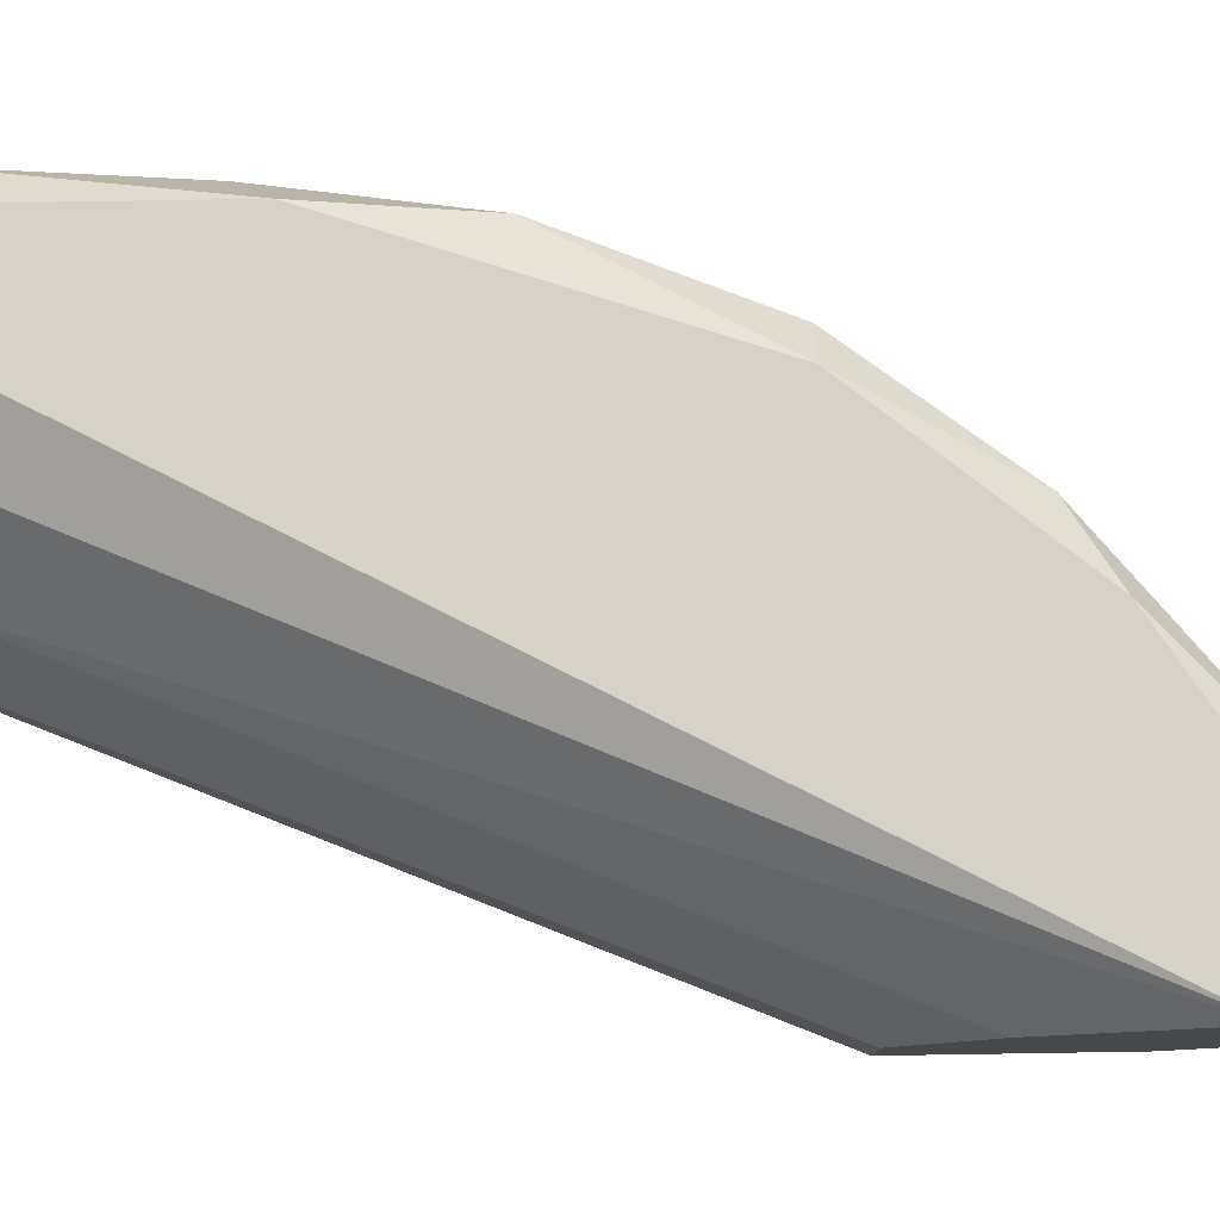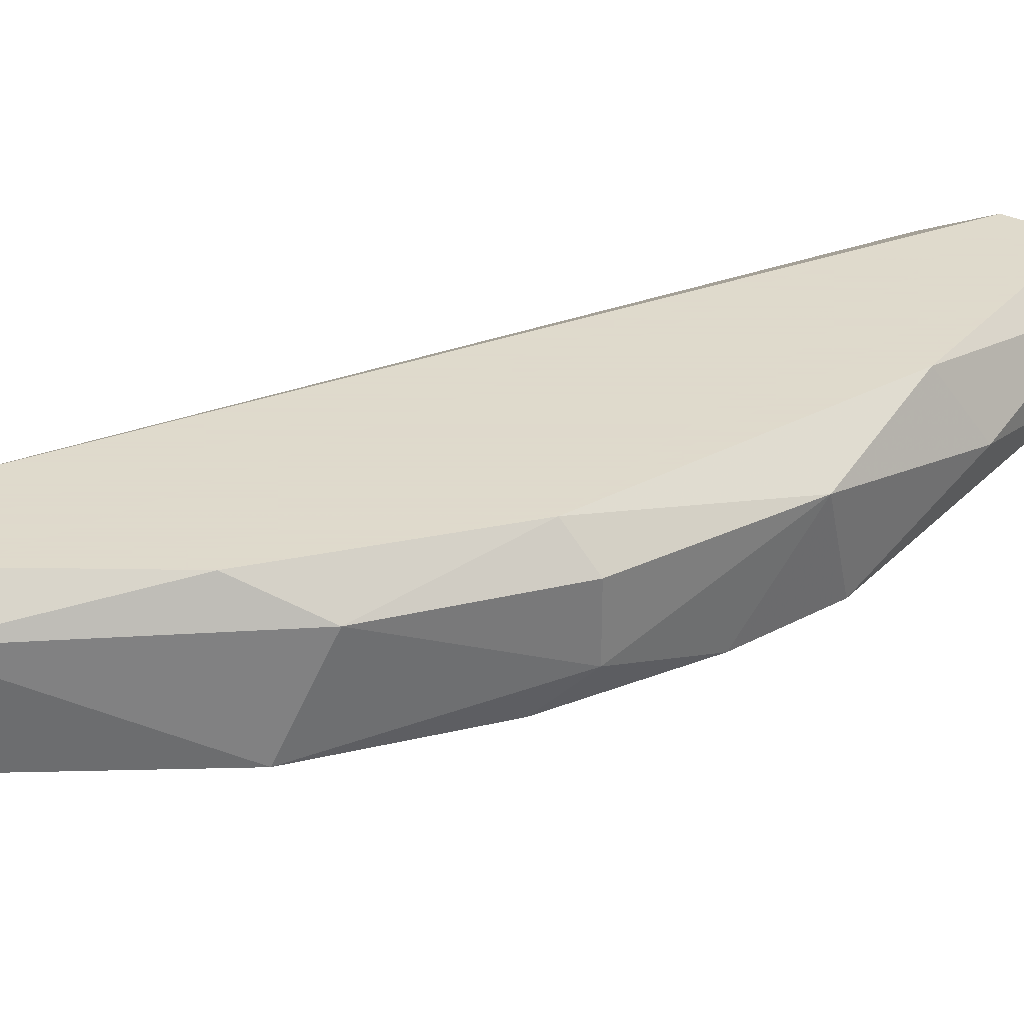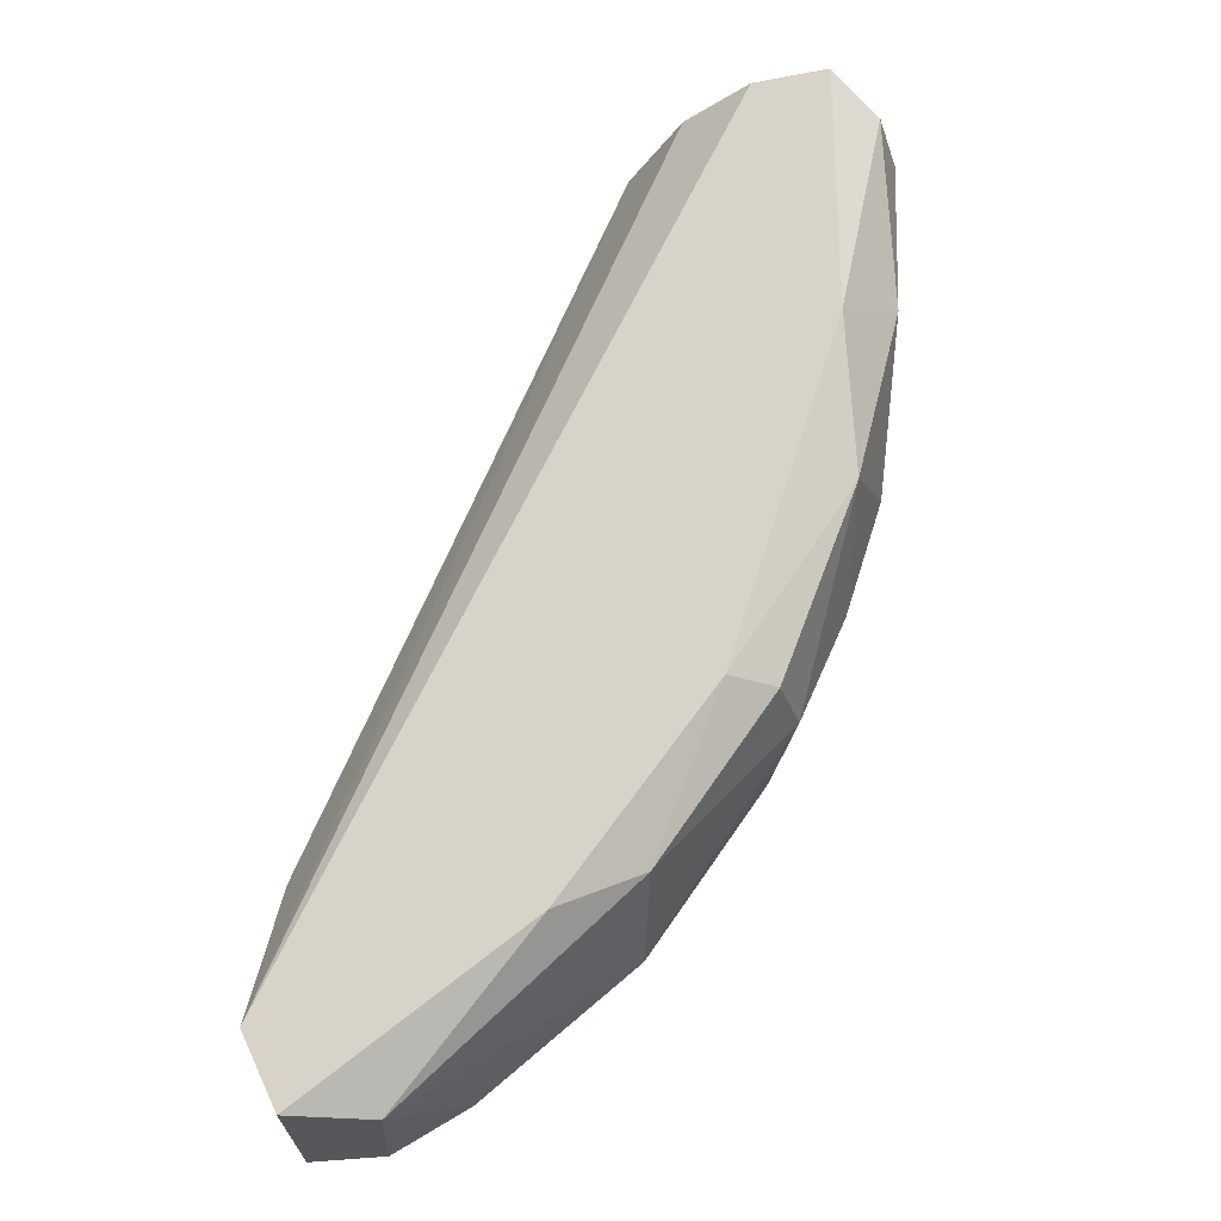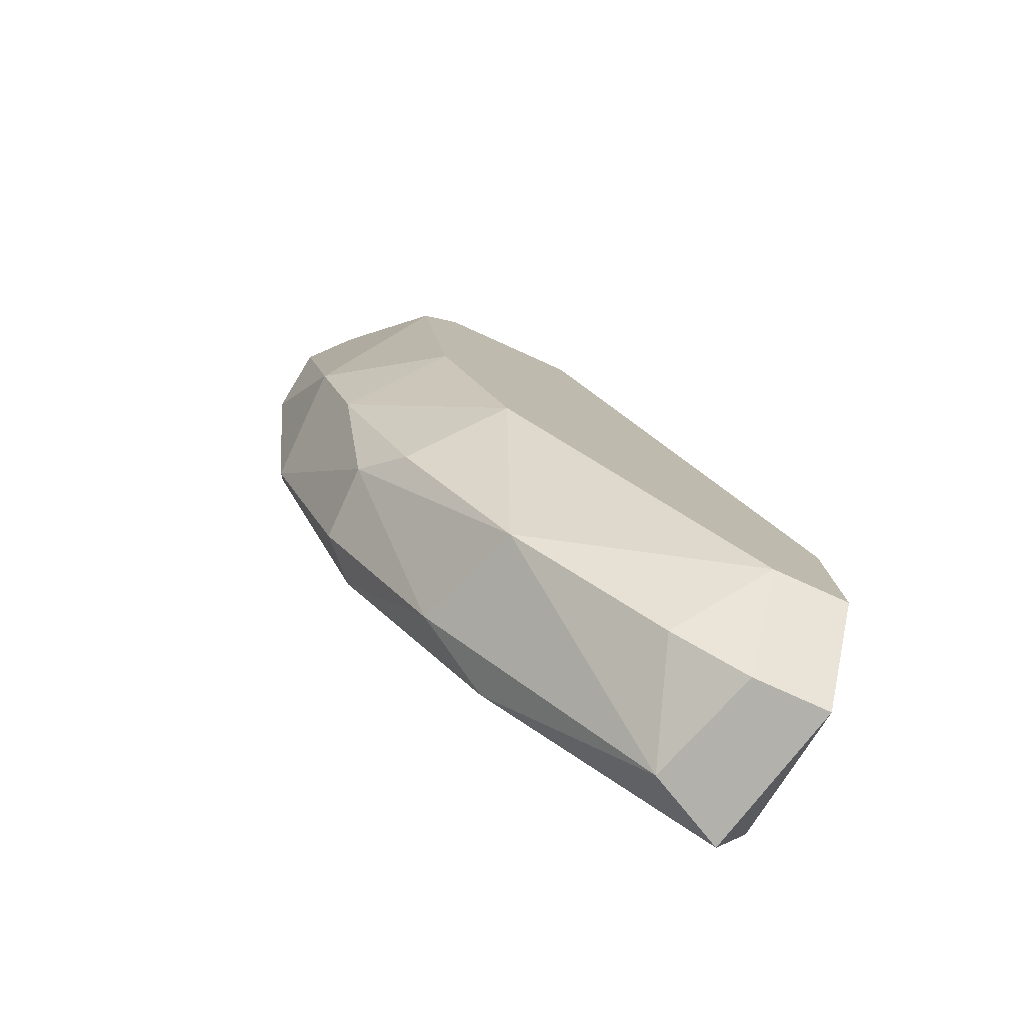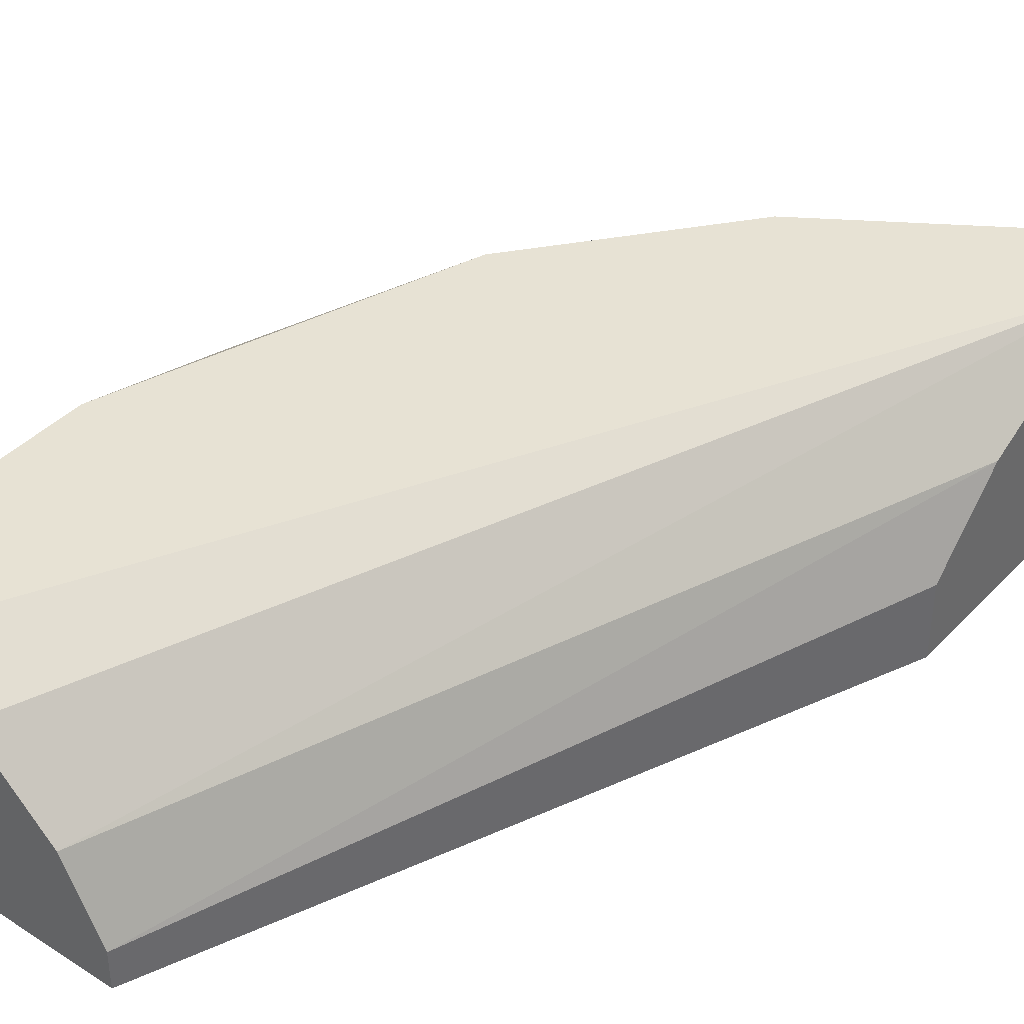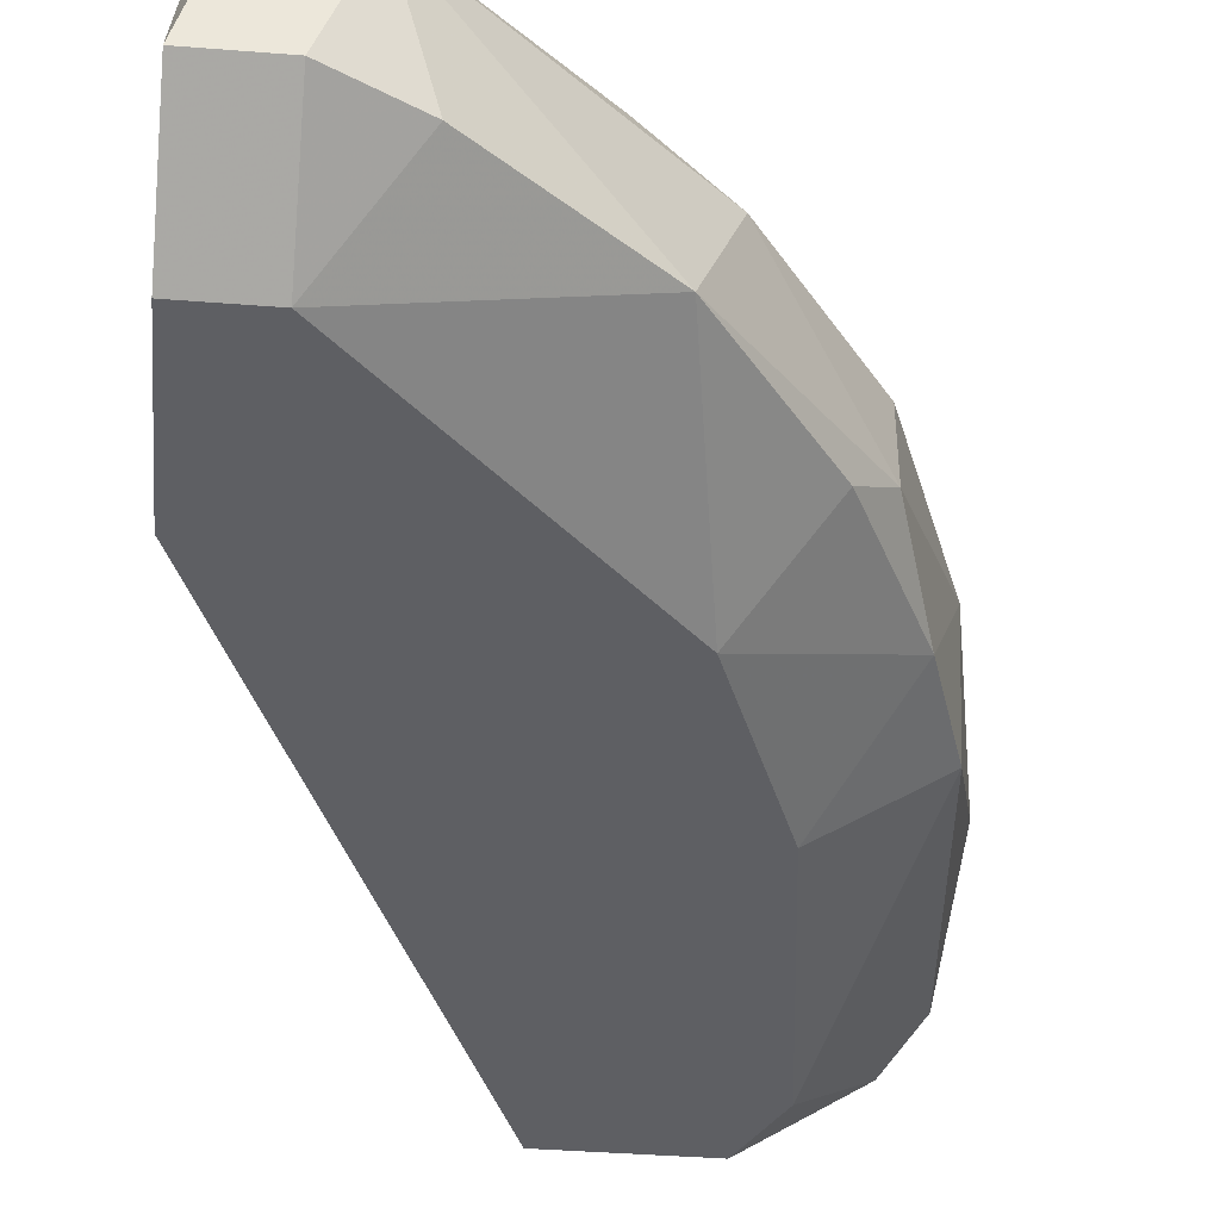
<metadata>
{"format":"obj","ext":"obj","renderer":"f3d","projection":"perspective","resolution":1024,"background":"white","views":[{"elev":78.6,"azim":89.1,"up":"+Y"},{"elev":32.4,"azim":-145.0,"up":"+Y"},{"elev":-26.6,"azim":-163.6,"up":"+Z"},{"elev":-78.9,"azim":-24.3,"up":"+Z"},{"elev":39.9,"azim":38.4,"up":"+Y"},{"elev":-41.4,"azim":174.6,"up":"+Y"}]}
</metadata>
<code>
v -0.353 0.2287 -0.0302
v -0.1876 0.2066 -0.1515
v -0.1876 0.1846 -0.1515
v -0.2648 0.1846 0.036
v -0.3199 0.2508 0.036
v -0.1986 0.2508 -0.2398
v -0.2868 0.1846 -0.1295
v -0.3089 0.2508 -0.1405
v -0.2317 0.2066 -0.2288
v -0.3199 0.1846 0.01391
v -0.331 0.2066 -0.1074
v -0.1876 0.2508 -0.2177
v -0.2758 0.2177 0.036
v -0.1876 0.1846 -0.2067
v -0.342 0.2066 0.036
v -0.2868 0.2397 -0.1846
v -0.342 0.2508 0.036
v -0.2758 0.2066 -0.1957
v -0.342 0.2397 -0.08539
v -0.1876 0.2066 -0.2398
v -0.342 0.2066 -0.07435
v -0.2207 0.2397 -0.2398
v -0.2979 0.2397 0.036
v -0.2097 0.1846 -0.2067
v -0.3199 0.2177 -0.1405
v -0.1876 0.2287 -0.1736
v -0.353 0.2177 0.02496
v -0.342 0.2508 -0.04125
v -0.3089 0.1846 -0.07435
v -0.2648 0.1956 0.036
v -0.2648 0.2508 -0.1957
v -0.3199 0.2397 -0.1405
v -0.353 0.2397 0.02496
v -0.3089 0.1846 0.036
v -0.3089 0.2066 -0.1515
v -0.2097 0.2066 -0.2398
f 20 24 36
f 3 2 4
f 3 4 7
f 5 6 8
f 7 4 10
f 2 3 12
f 6 5 12
f 5 4 13
f 3 7 14
f 12 3 14
f 4 5 15
f 5 8 17
f 15 5 17
f 6 12 20
f 12 14 20
f 1 19 21
f 19 11 21
f 9 18 22
f 18 16 22
f 6 20 22
f 12 5 23
f 5 13 23
f 13 12 23
f 14 7 24
f 7 18 24
f 18 9 24
f 20 14 24
f 16 18 25
f 11 19 25
f 2 12 26
f 12 13 26
f 10 15 27
f 15 17 27
f 21 10 27
f 1 21 27
f 17 8 28
f 19 1 28
f 8 19 28
f 7 10 29
f 11 7 29
f 10 21 29
f 21 11 29
f 4 2 30
f 13 4 30
f 2 26 30
f 26 13 30
f 8 6 31
f 16 8 31
f 6 22 31
f 22 16 31
f 8 16 32
f 19 8 32
f 16 25 32
f 25 19 32
f 1 27 33
f 27 17 33
f 28 1 33
f 17 28 33
f 10 4 34
f 4 15 34
f 15 10 34
f 7 11 35
f 18 7 35
f 11 25 35
f 25 18 35
f 9 22 36
f 22 20 36
f 24 9 36

</code>
